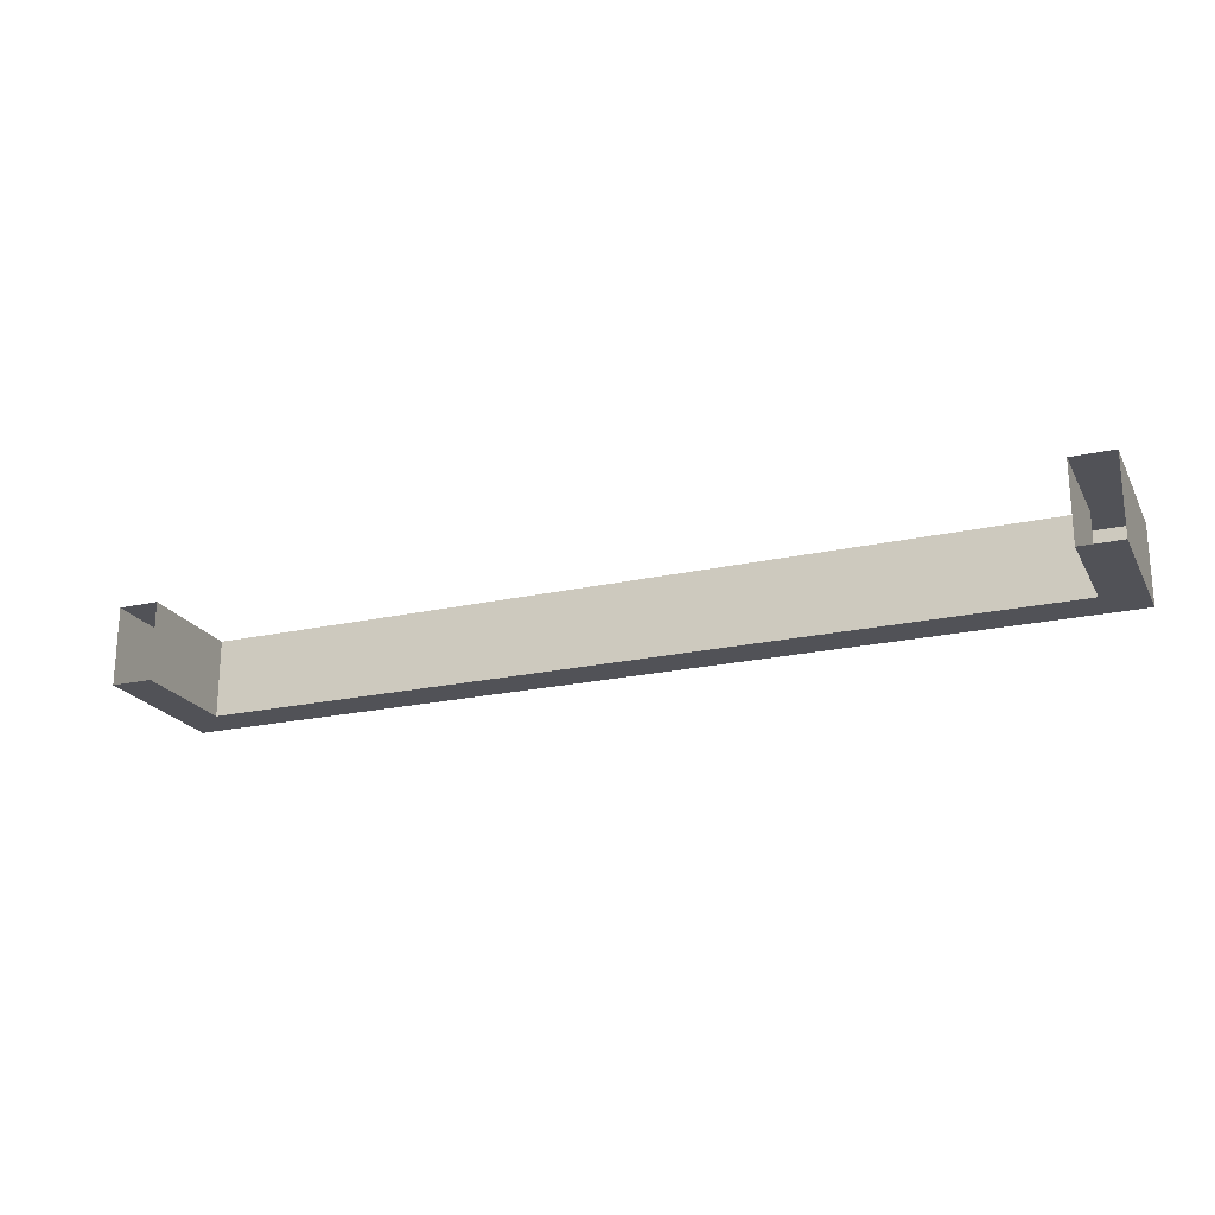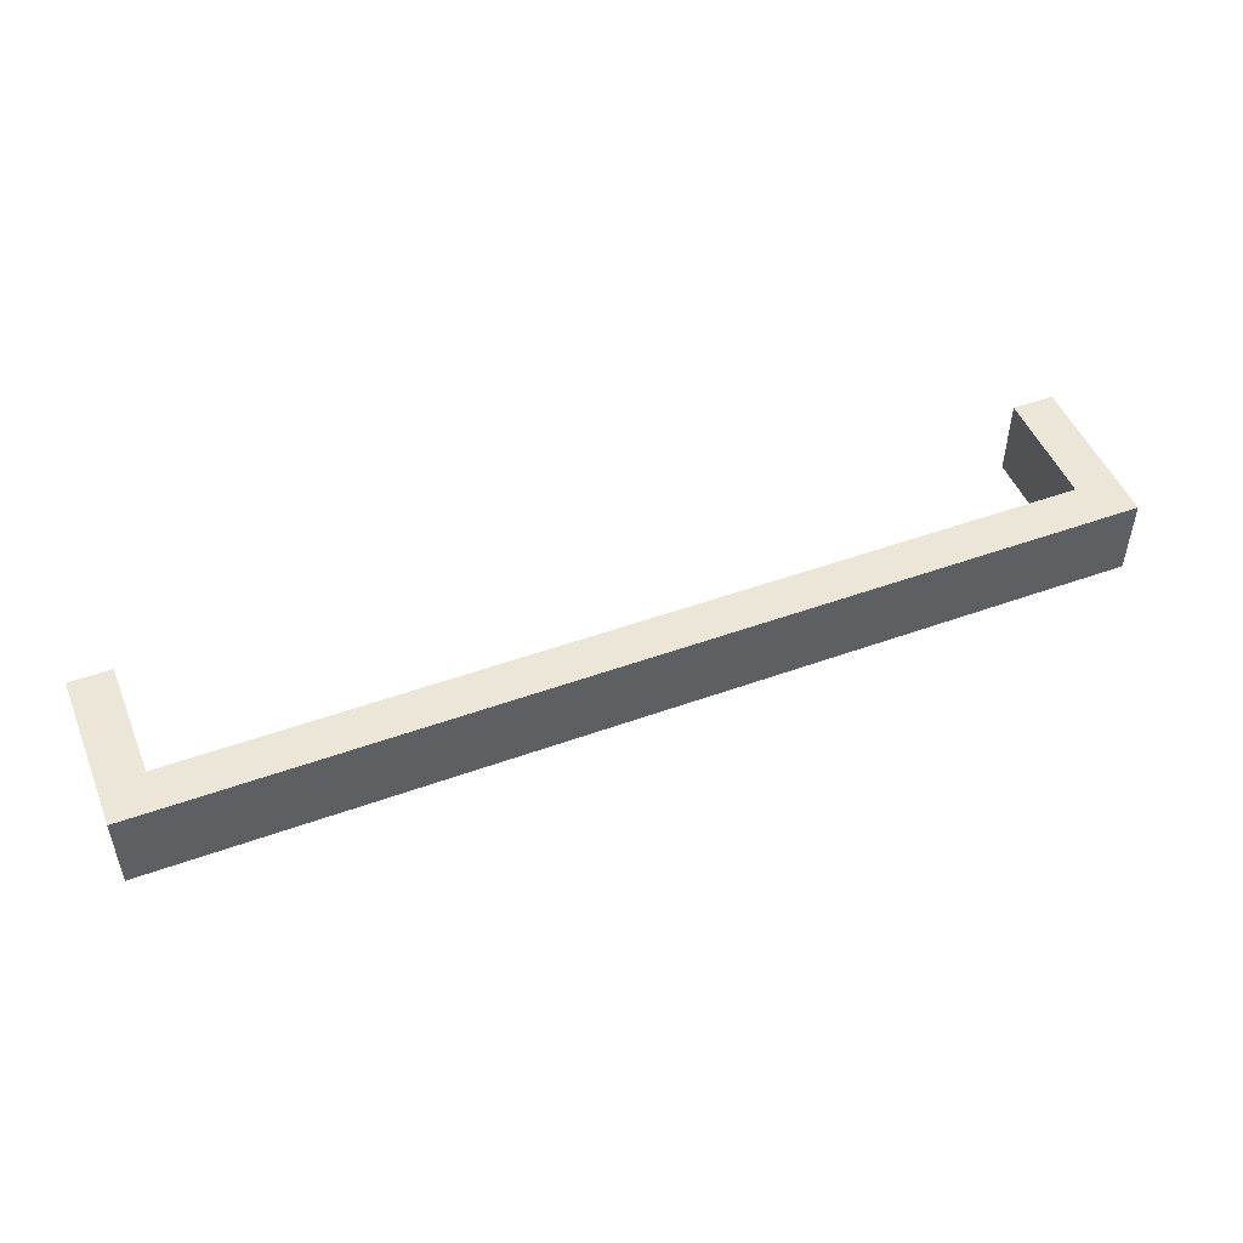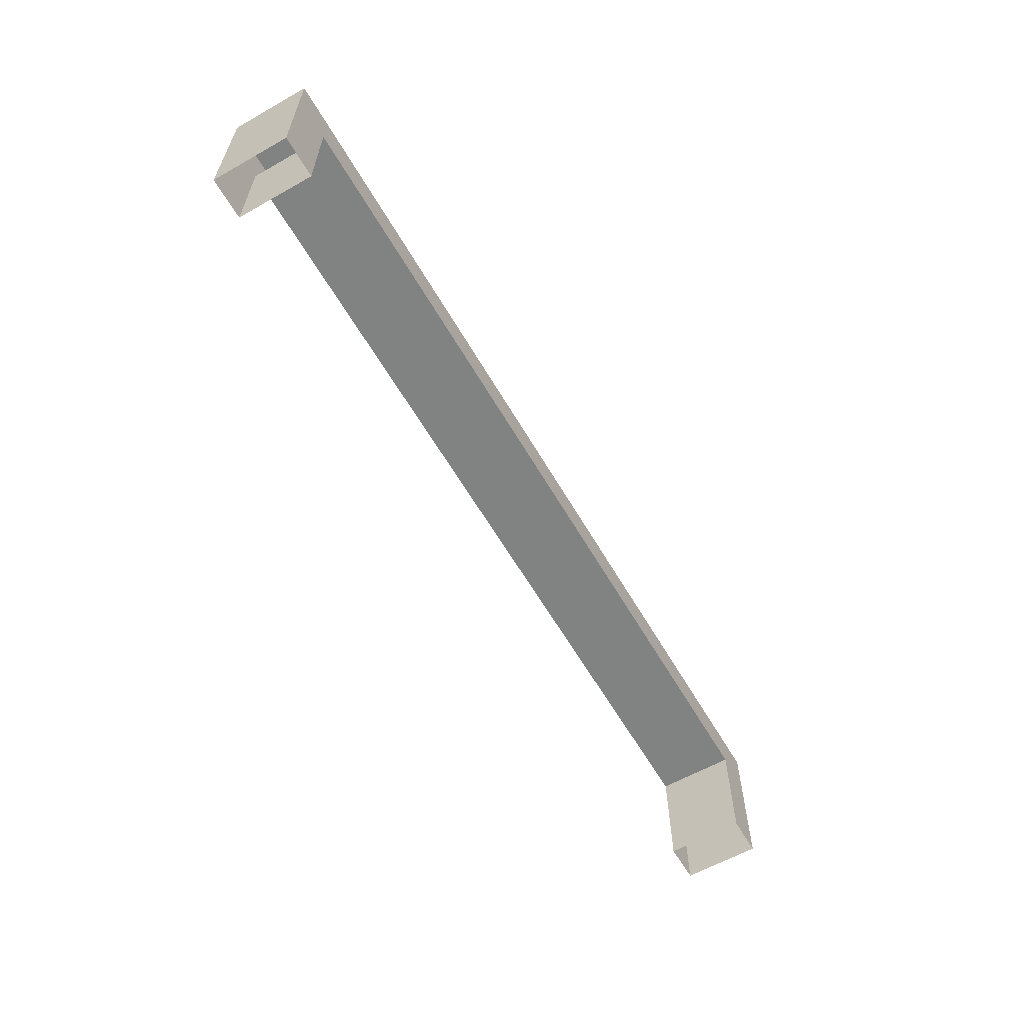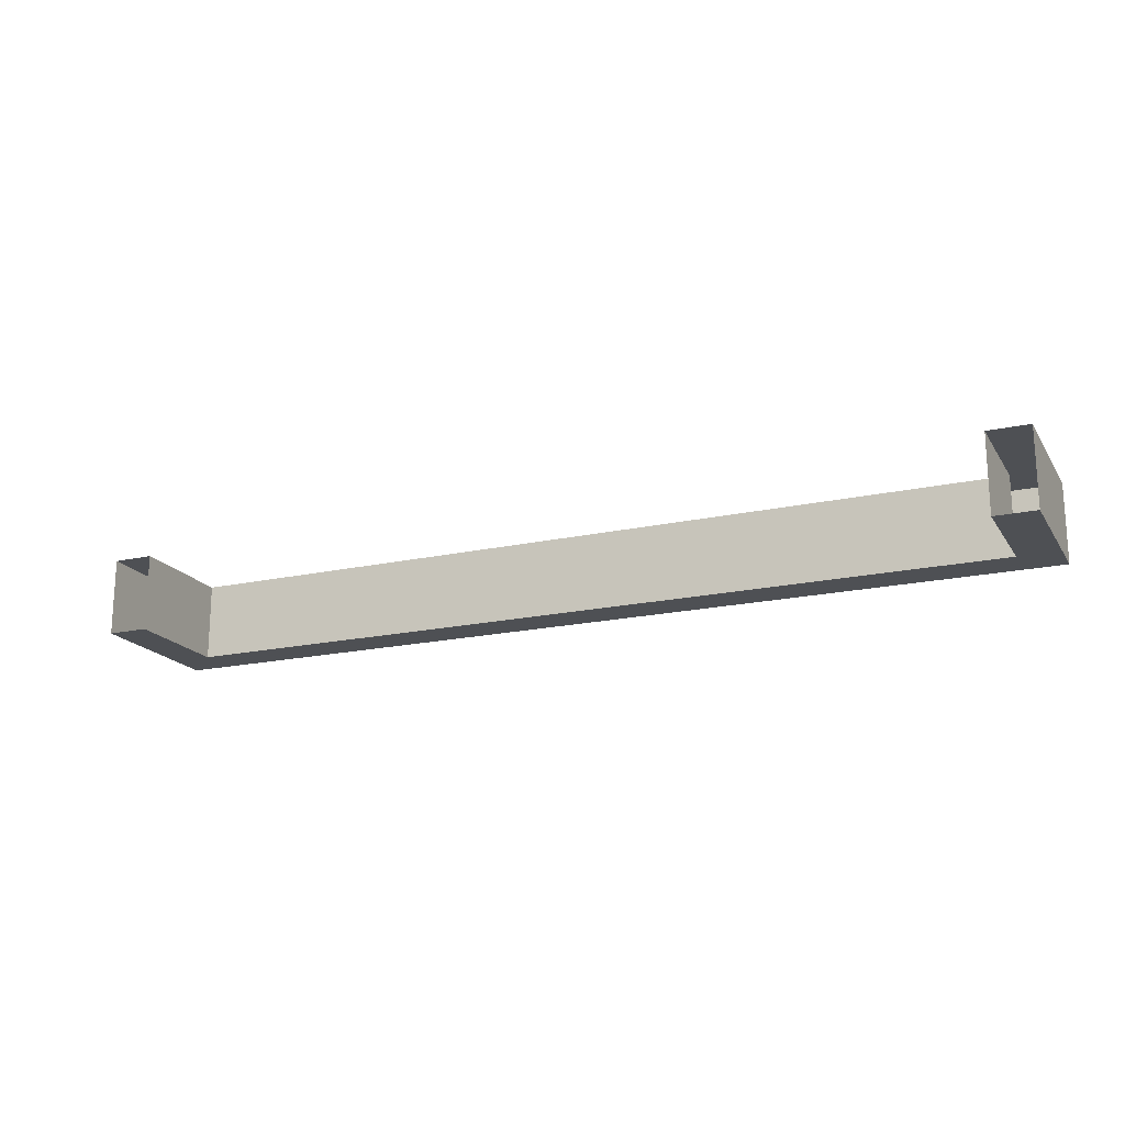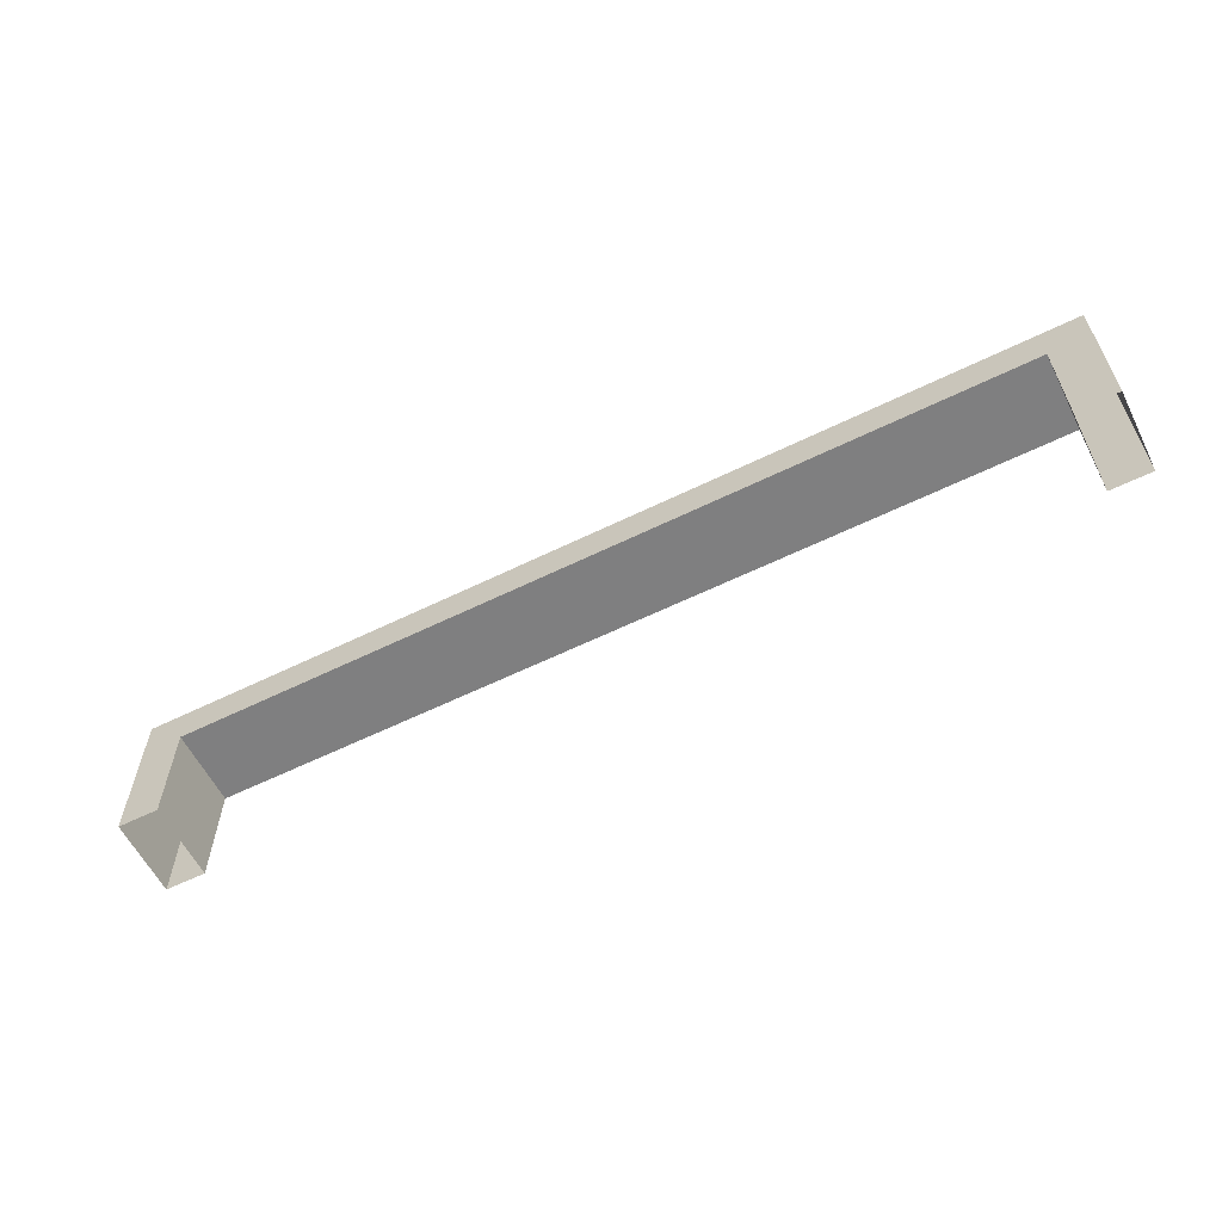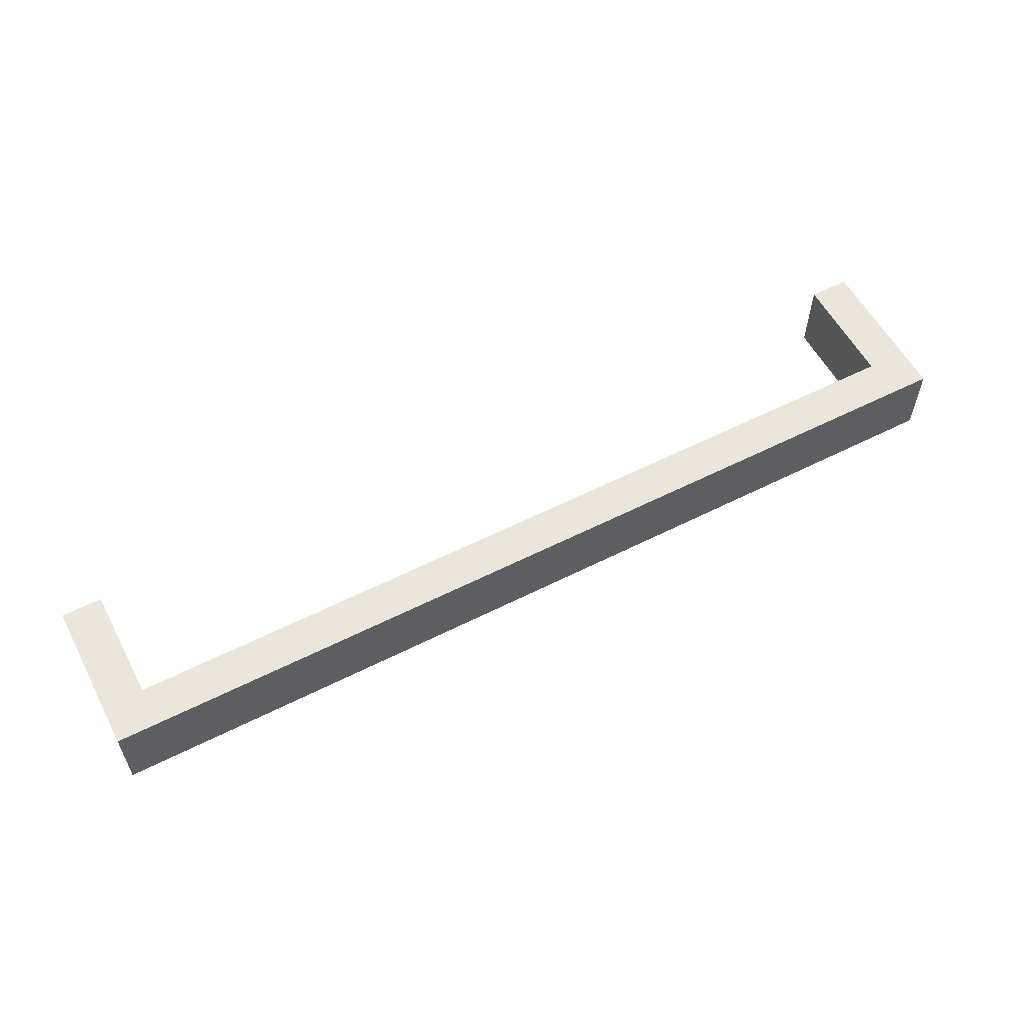
<metadata>
{"format":"obj","ext":"obj","renderer":"f3d","projection":"perspective","resolution":1024,"background":"white","views":[{"elev":-21.5,"azim":-158.4,"up":"+Y"},{"elev":49.2,"azim":-21.8,"up":"+Y"},{"elev":-60.6,"azim":120.0,"up":"+Z"},{"elev":-18.5,"azim":-156.9,"up":"+Y"},{"elev":-59.7,"azim":-153.3,"up":"+Z"},{"elev":57.3,"azim":-27.7,"up":"+Y"}]}
</metadata>
<code>
v 0.2689 0.3368 0.5172
v -0.2534 0.2933 0.5172
v -0.2534 0.3368 0.5172
v 0.2689 0.2933 0.5172
v -0.2307 0.2933 0.5172
v 0.2462 0.2933 0.5172
v 0.2689 0.2933 0.6042
v 0.2462 0.3368 0.5172
v -0.2307 0.3368 0.5172
v -0.2307 0.2933 0.5815
v -0.2534 0.3368 0.6042
v 0.2689 0.3368 0.6042
v 0.2462 0.3368 0.5815
v -0.2534 0.2933 0.6042
v 0.2462 0.2933 0.5815
v -0.2307 0.3368 0.5815
f 4 7 1
f 5 2 10
f 3 11 2
f 4 6 7
f 12 1 7
f 8 1 13
f 5 10 9
f 14 10 2
f 14 2 11
f 3 9 11
f 15 7 6
f 12 13 1
f 12 7 11
f 8 13 6
f 16 9 10
f 7 10 14
f 14 11 7
f 16 11 9
f 10 7 15
f 15 6 13
f 11 13 12
f 16 10 13
f 13 11 16
f 15 13 10
f 1 7 4
f 10 2 5
f 2 11 3
f 7 6 4
f 7 1 12
f 13 1 8
f 9 10 5
f 2 10 14
f 11 2 14
f 11 9 3
f 6 7 15
f 1 13 12
f 11 7 12
f 6 13 8
f 10 9 16
f 14 10 7
f 7 11 14
f 9 11 16
f 15 7 10
f 13 6 15
f 12 13 11
f 13 10 16
f 16 11 13
f 10 13 15

</code>
